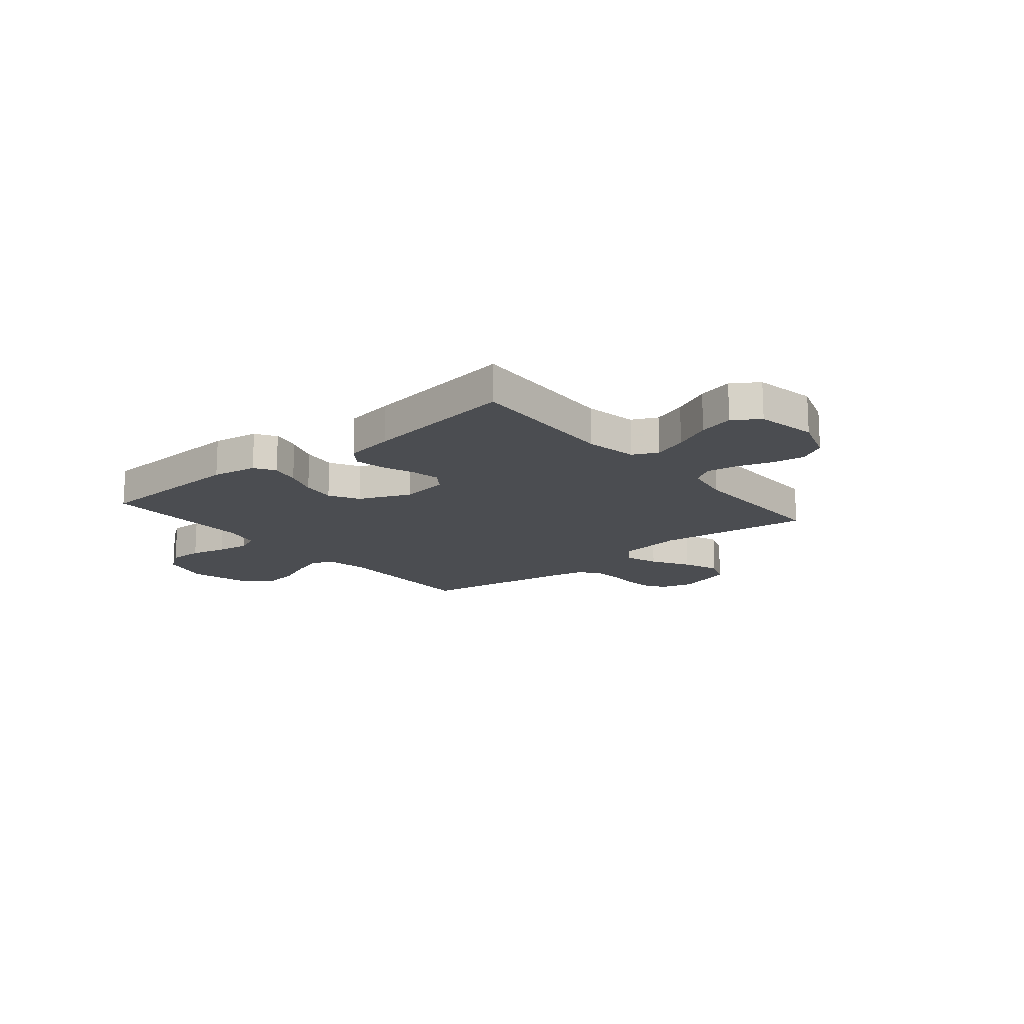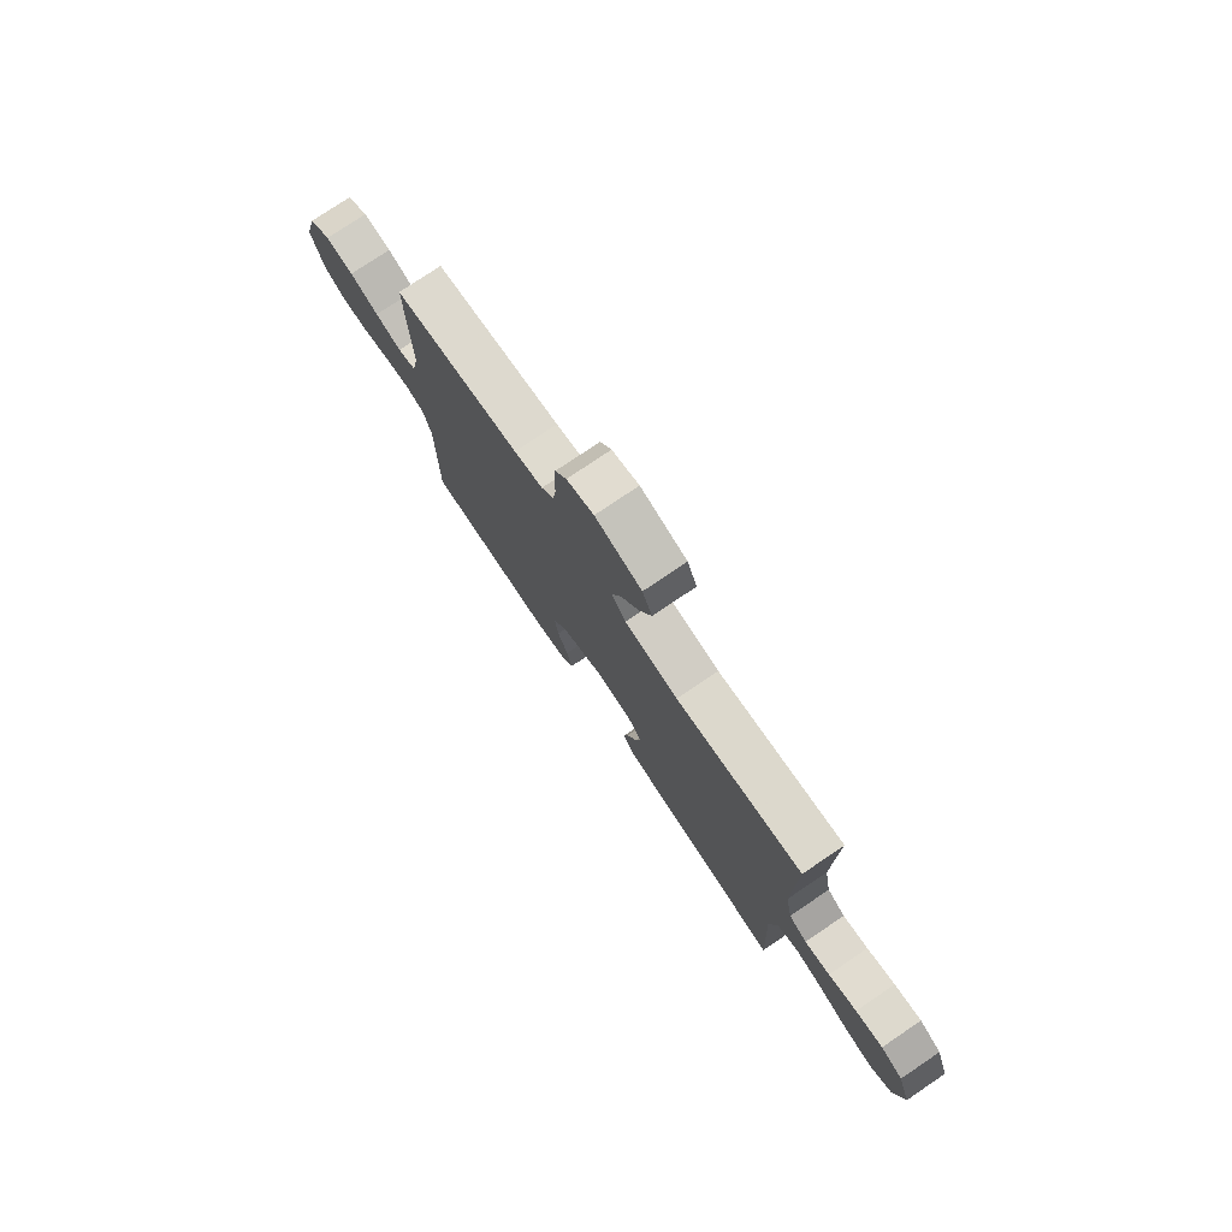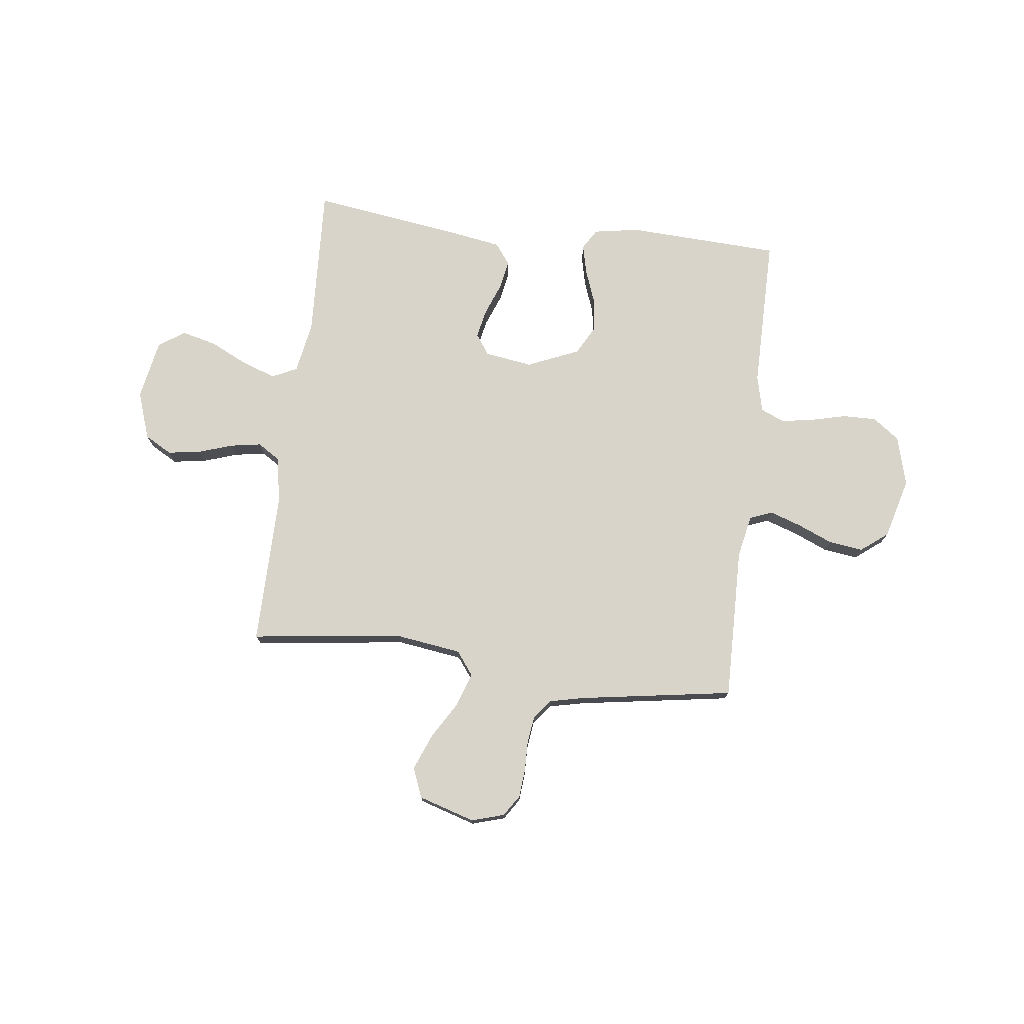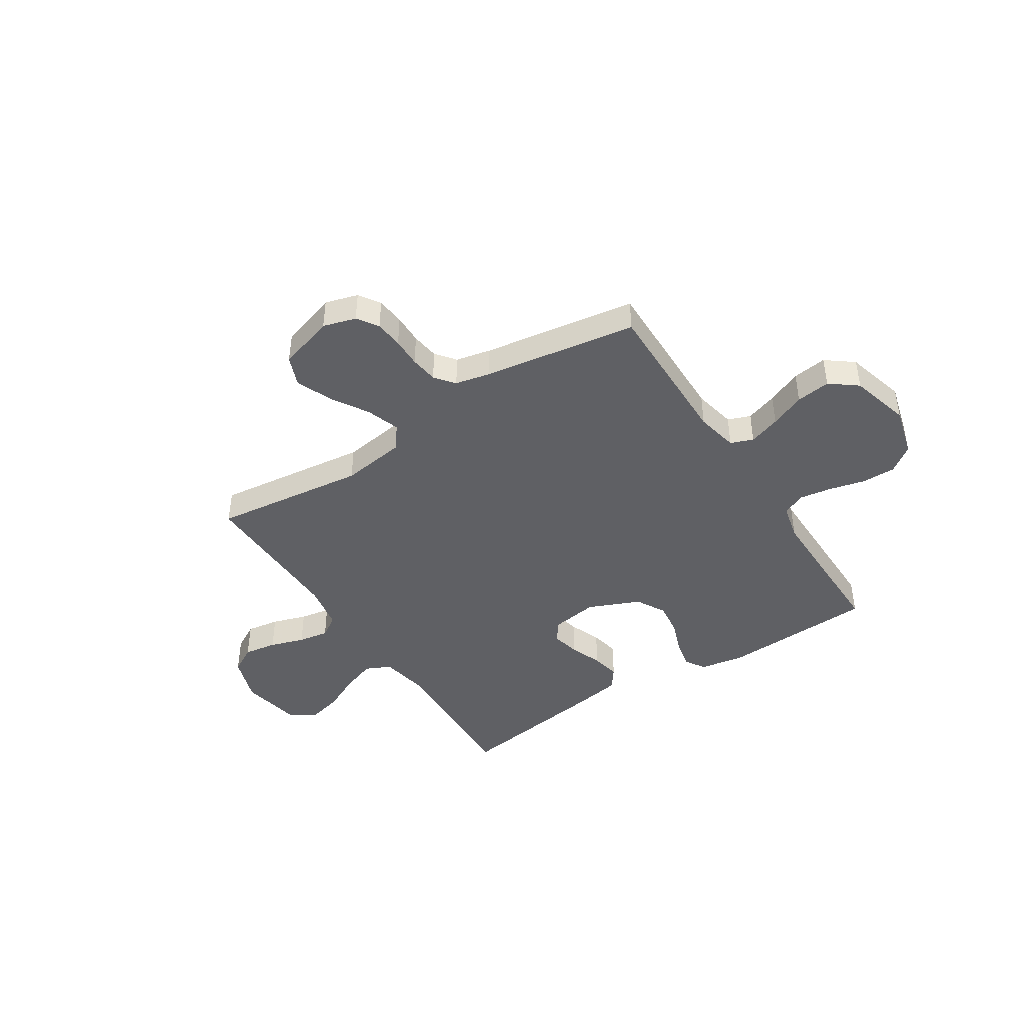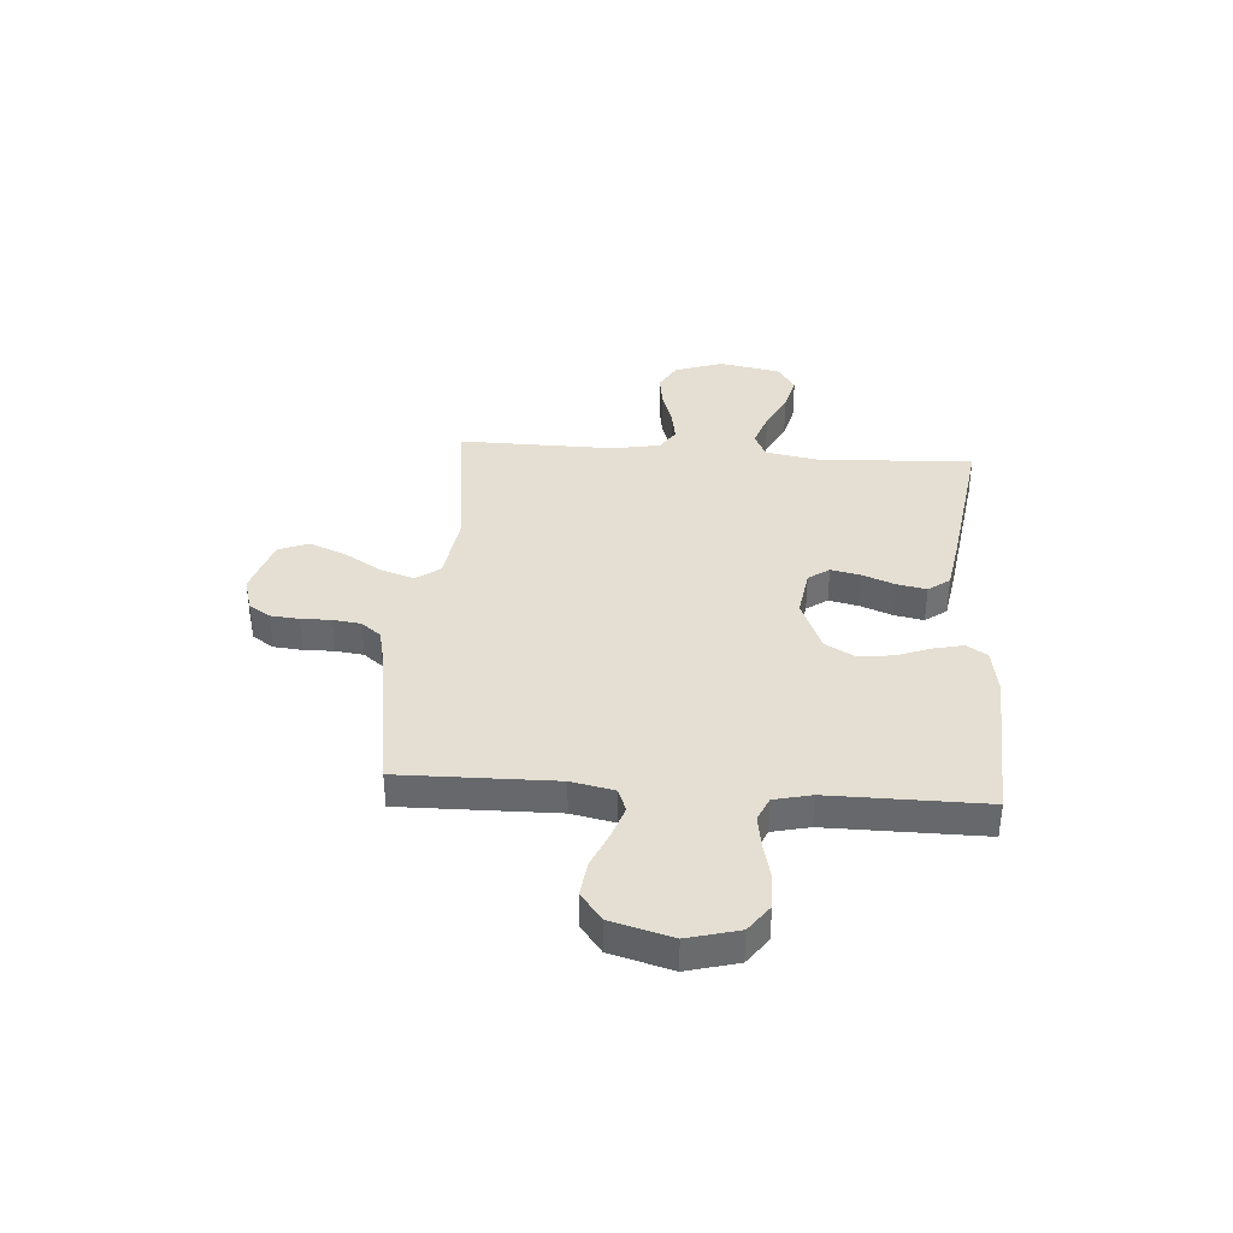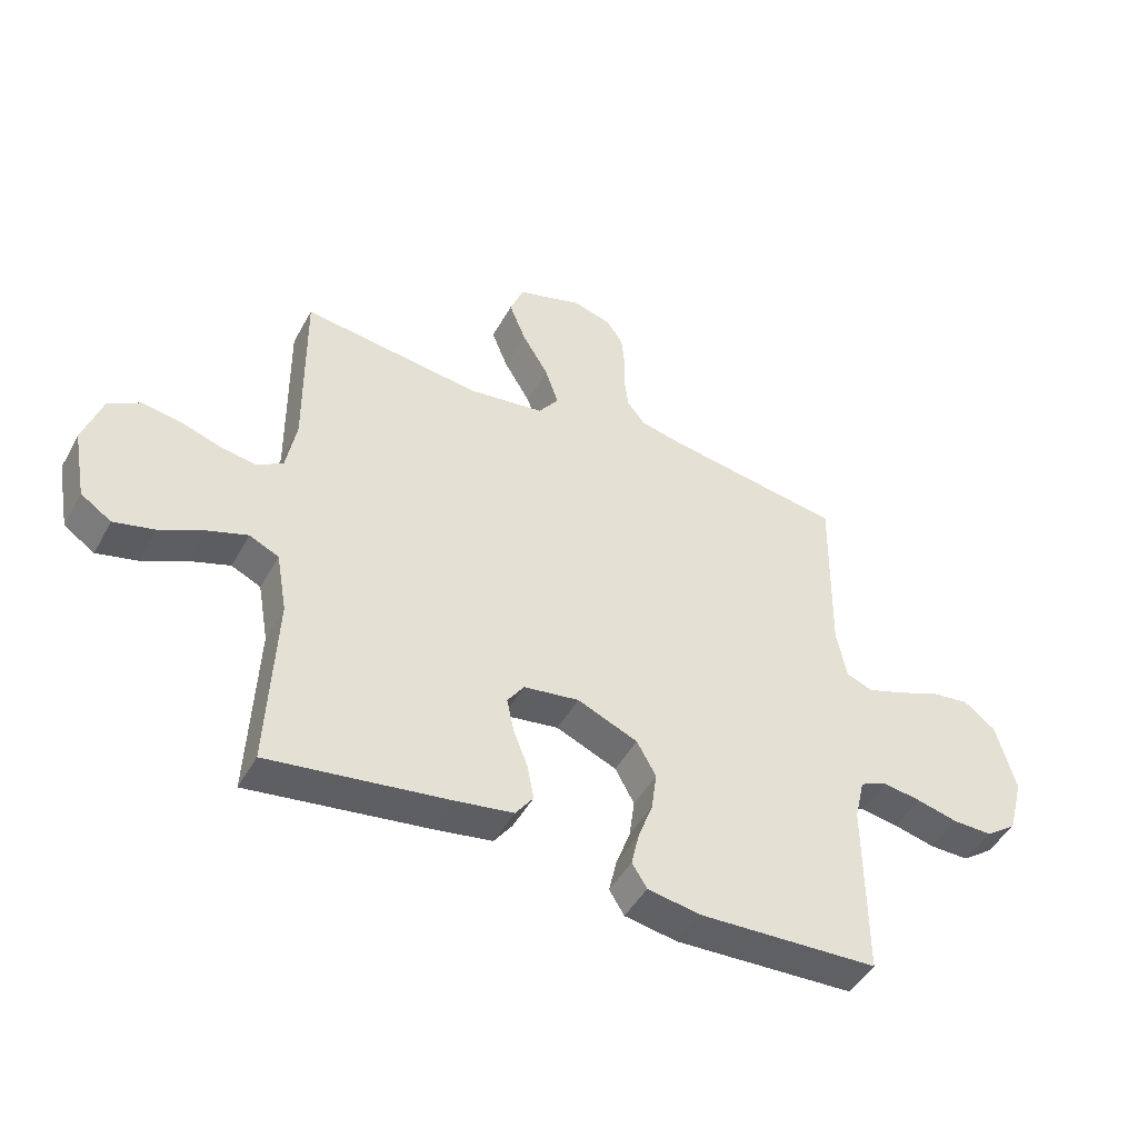
<metadata>
{"format":"obj","ext":"obj","renderer":"f3d","projection":"perspective","resolution":1024,"background":"white","views":[{"elev":-15.9,"azim":-140.3,"up":"+Y"},{"elev":77.2,"azim":-124.0,"up":"+Z"},{"elev":75.3,"azim":6.9,"up":"+Y"},{"elev":-43.4,"azim":32.9,"up":"+Y"},{"elev":37.1,"azim":94.2,"up":"+Y"},{"elev":-46.7,"azim":-27.6,"up":"+Z"}]}
</metadata>
<code>
v -0.5 0.07 -0.5
v -0.486 0.07 -0.2
v -0.504 0.07 -0.099
v -0.553 0.07 -0.076
v -0.619 0.07 -0.099
v -0.693 0.07 -0.135
v -0.761 0.07 -0.152
v -0.812 0.07 -0.118
v -0.834 0.07 0
v -0.802 0.07 0.093
v -0.749 0.07 0.123
v -0.684 0.07 0.113
v -0.617 0.07 0.091
v -0.557 0.07 0.081
v -0.514 0.07 0.109
v -0.497 0.07 0.2
v -0.5 0.07 0.5
v -0.2 0.07 0.463
v -0.073 0.07 0.481
v -0.039 0.07 0.527
v -0.061 0.07 0.592
v -0.105 0.07 0.665
v -0.133 0.07 0.735
v -0.11 0.07 0.793
v 0 0.07 0.827
v 0.064 0.07 0.808
v 0.091 0.07 0.767
v 0.096 0.07 0.712
v 0.095 0.07 0.654
v 0.102 0.07 0.6
v 0.132 0.07 0.562
v 0.2 0.07 0.547
v 0.5 0.07 0.5
v 0.495 0.07 0.2
v 0.512 0.07 0.117
v 0.556 0.07 0.1
v 0.618 0.07 0.121
v 0.686 0.07 0.15
v 0.753 0.07 0.159
v 0.806 0.07 0.118
v 0.838 0.07 0
v 0.812 0.07 -0.098
v 0.76 0.07 -0.136
v 0.694 0.07 -0.135
v 0.625 0.07 -0.118
v 0.562 0.07 -0.108
v 0.516 0.07 -0.128
v 0.499 0.07 -0.2
v 0.5 0.07 -0.5
v 0.2 0.07 -0.514
v 0.112 0.07 -0.499
v 0.087 0.07 -0.459
v 0.1 0.07 -0.402
v 0.124 0.07 -0.337
v 0.133 0.07 -0.271
v 0.101 0.07 -0.213
v 0 0.07 -0.17
v -0.093 0.07 -0.184
v -0.121 0.07 -0.224
v -0.109 0.07 -0.281
v -0.085 0.07 -0.343
v -0.074 0.07 -0.4
v -0.104 0.07 -0.441
v -0.2 0.07 -0.457
v -0.5 0 -0.5
v -0.486 0 -0.2
v -0.504 0 -0.099
v -0.553 0 -0.076
v -0.619 0 -0.099
v -0.693 0 -0.135
v -0.761 0 -0.152
v -0.812 0 -0.118
v -0.834 0 0
v -0.802 0 0.093
v -0.749 0 0.123
v -0.684 0 0.113
v -0.617 0 0.091
v -0.557 0 0.081
v -0.514 0 0.109
v -0.497 0 0.2
v -0.5 0 0.5
v -0.2 0 0.463
v -0.073 0 0.481
v -0.039 0 0.527
v -0.061 0 0.592
v -0.105 0 0.665
v -0.133 0 0.735
v -0.11 0 0.793
v 0 0 0.827
v 0.064 0 0.808
v 0.091 0 0.767
v 0.096 0 0.712
v 0.095 0 0.654
v 0.102 0 0.6
v 0.132 0 0.562
v 0.2 0 0.547
v 0.5 0 0.5
v 0.495 0 0.2
v 0.512 0 0.117
v 0.556 0 0.1
v 0.618 0 0.121
v 0.686 0 0.15
v 0.753 0 0.159
v 0.806 0 0.118
v 0.838 0 0
v 0.812 0 -0.098
v 0.76 0 -0.136
v 0.694 0 -0.135
v 0.625 0 -0.118
v 0.562 0 -0.108
v 0.516 0 -0.128
v 0.499 0 -0.2
v 0.5 0 -0.5
v 0.2 0 -0.514
v 0.112 0 -0.499
v 0.087 0 -0.459
v 0.1 0 -0.402
v 0.124 0 -0.337
v 0.133 0 -0.271
v 0.101 0 -0.213
v 0 0 -0.17
v -0.093 0 -0.184
v -0.121 0 -0.224
v -0.109 0 -0.281
v -0.085 0 -0.343
v -0.074 0 -0.4
v -0.104 0 -0.441
v -0.2 0 -0.457
f 63 64 1 2
f 60 61 62 63
f 59 60 63 2
f 58 59 2 3
f 57 58 3 4
f 51 52 53 54
f 51 54 55
f 48 49 50 51
f 47 48 51 55
f 46 47 55 56
f 42 43 44 45
f 42 45 46
f 41 42 46
f 37 38 39 40
f 36 37 40 41
f 32 33 34
f 31 32 34 35
f 26 27 28 29
f 26 29 30
f 25 26 30
f 24 25 30
f 21 22 23 24
f 20 21 24 30
f 19 20 30 31
f 16 17 18
f 15 16 18 19
f 10 11 12 13
f 10 13 14
f 9 10 14
f 8 9 14
f 5 6 7 8
f 4 5 8 14
f 57 4 14 15
f 36 41 46 56
f 35 36 56 57
f 31 35 57
f 15 19 31 57
f 66 65 128 127
f 127 126 125 124
f 66 127 124 123
f 67 66 123 122
f 68 67 122 121
f 118 117 116 115
f 119 118 115
f 115 114 113 112
f 119 115 112 111
f 120 119 111 110
f 109 108 107 106
f 110 109 106
f 110 106 105
f 104 103 102 101
f 105 104 101 100
f 98 97 96
f 99 98 96 95
f 93 92 91 90
f 94 93 90
f 94 90 89
f 94 89 88
f 88 87 86 85
f 94 88 85 84
f 95 94 84 83
f 82 81 80
f 83 82 80 79
f 77 76 75 74
f 78 77 74
f 78 74 73
f 78 73 72
f 72 71 70 69
f 78 72 69 68
f 79 78 68 121
f 120 110 105 100
f 121 120 100 99
f 121 99 95
f 121 95 83 79
f 1 65 66 2
f 2 66 67 3
f 3 67 68 4
f 4 68 69 5
f 5 69 70 6
f 6 70 71 7
f 7 71 72 8
f 8 72 73 9
f 9 73 74 10
f 10 74 75 11
f 11 75 76 12
f 12 76 77 13
f 13 77 78 14
f 14 78 79 15
f 15 79 80 16
f 16 80 81 17
f 17 81 82 18
f 18 82 83 19
f 19 83 84 20
f 20 84 85 21
f 21 85 86 22
f 22 86 87 23
f 23 87 88 24
f 24 88 89 25
f 25 89 90 26
f 26 90 91 27
f 27 91 92 28
f 28 92 93 29
f 29 93 94 30
f 30 94 95 31
f 31 95 96 32
f 32 96 97 33
f 33 97 98 34
f 34 98 99 35
f 35 99 100 36
f 36 100 101 37
f 37 101 102 38
f 38 102 103 39
f 39 103 104 40
f 40 104 105 41
f 41 105 106 42
f 42 106 107 43
f 43 107 108 44
f 44 108 109 45
f 45 109 110 46
f 46 110 111 47
f 47 111 112 48
f 48 112 113 49
f 49 113 114 50
f 50 114 115 51
f 51 115 116 52
f 52 116 117 53
f 53 117 118 54
f 54 118 119 55
f 55 119 120 56
f 56 120 121 57
f 57 121 122 58
f 58 122 123 59
f 59 123 124 60
f 60 124 125 61
f 61 125 126 62
f 62 126 127 63
f 63 127 128 64
f 64 128 65 1

</code>
